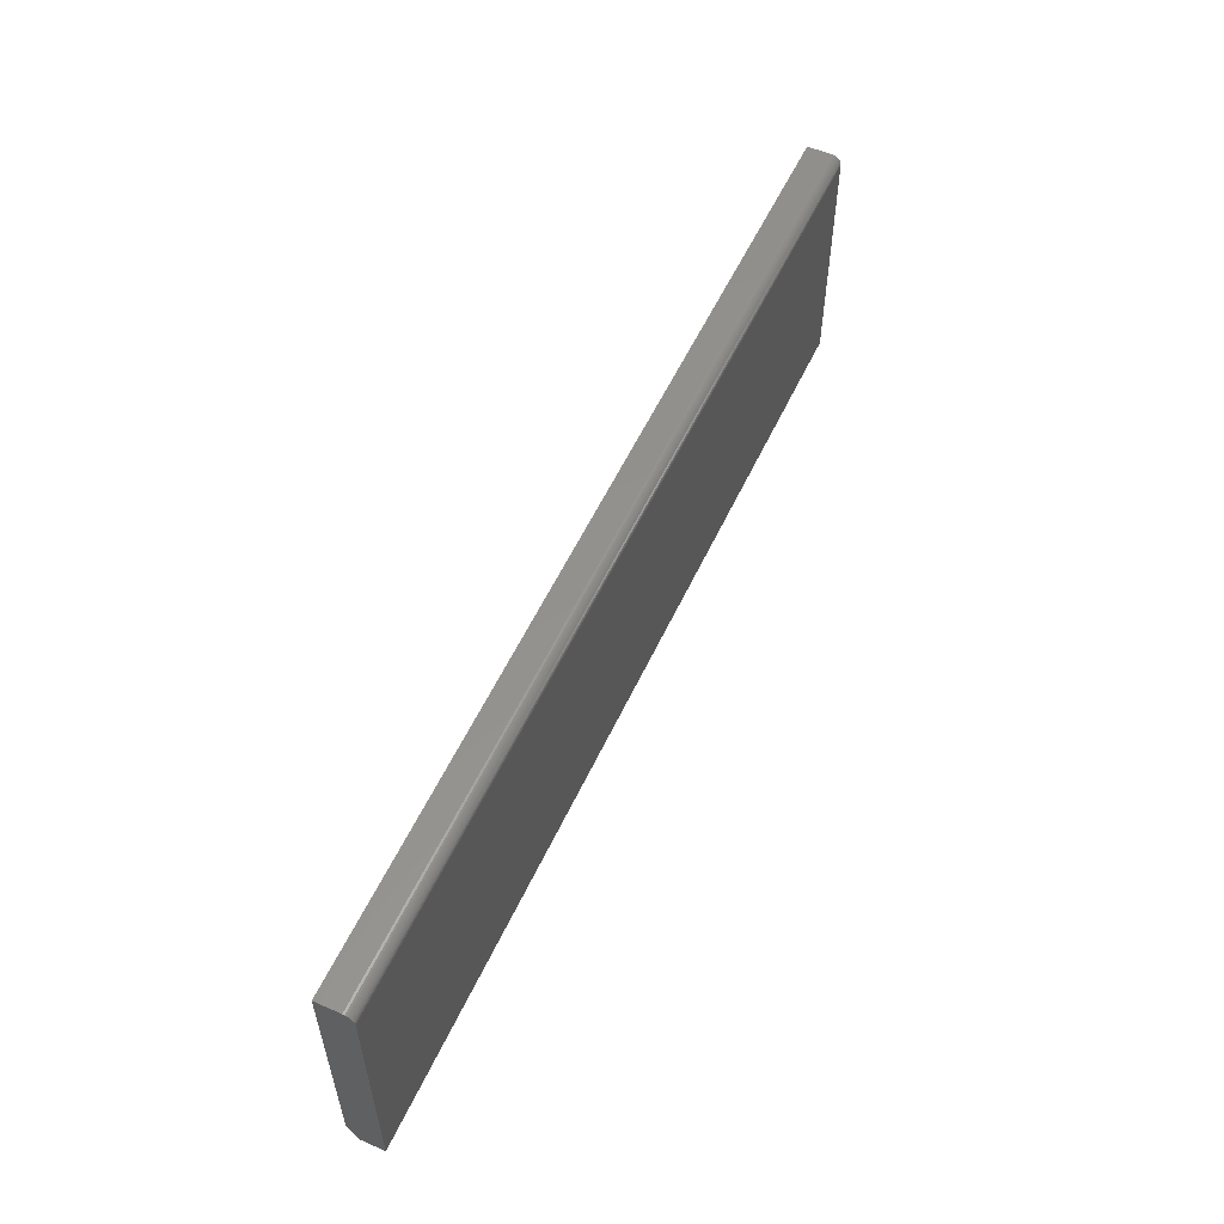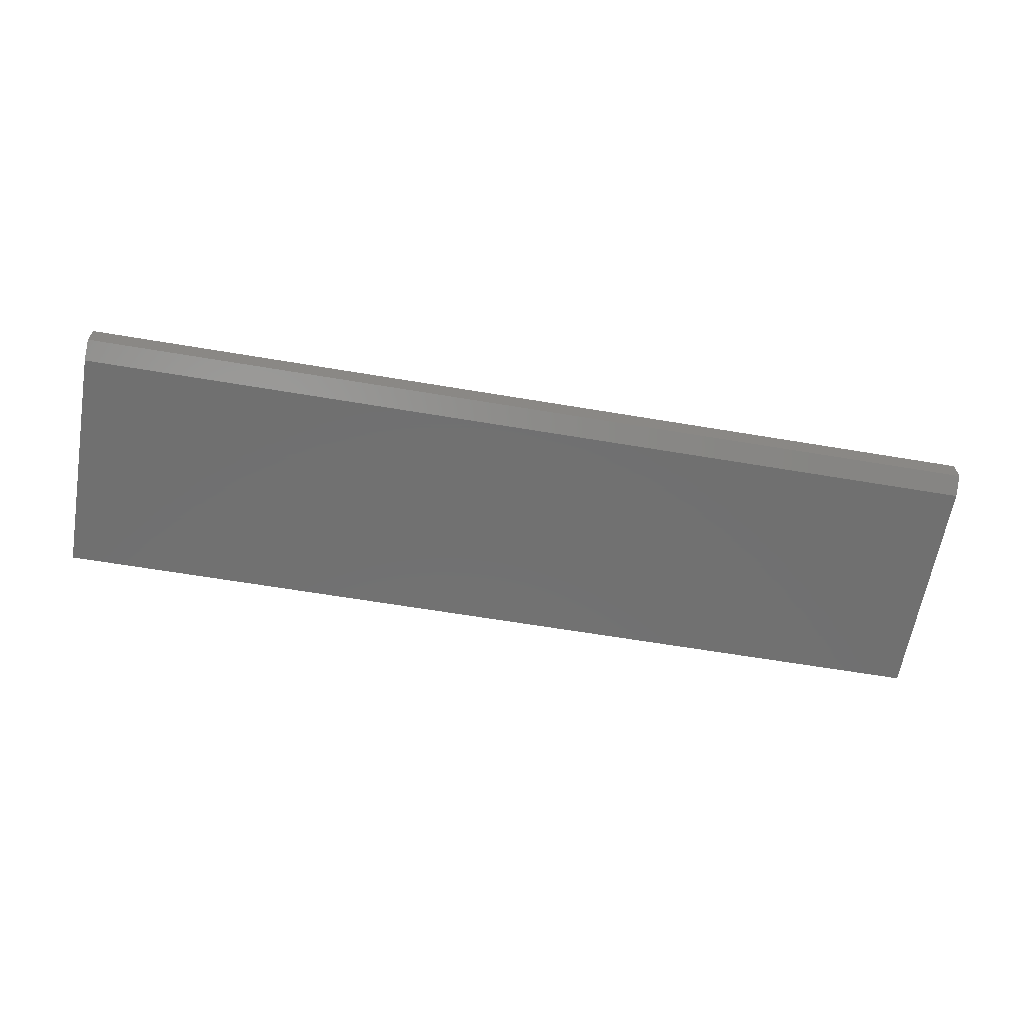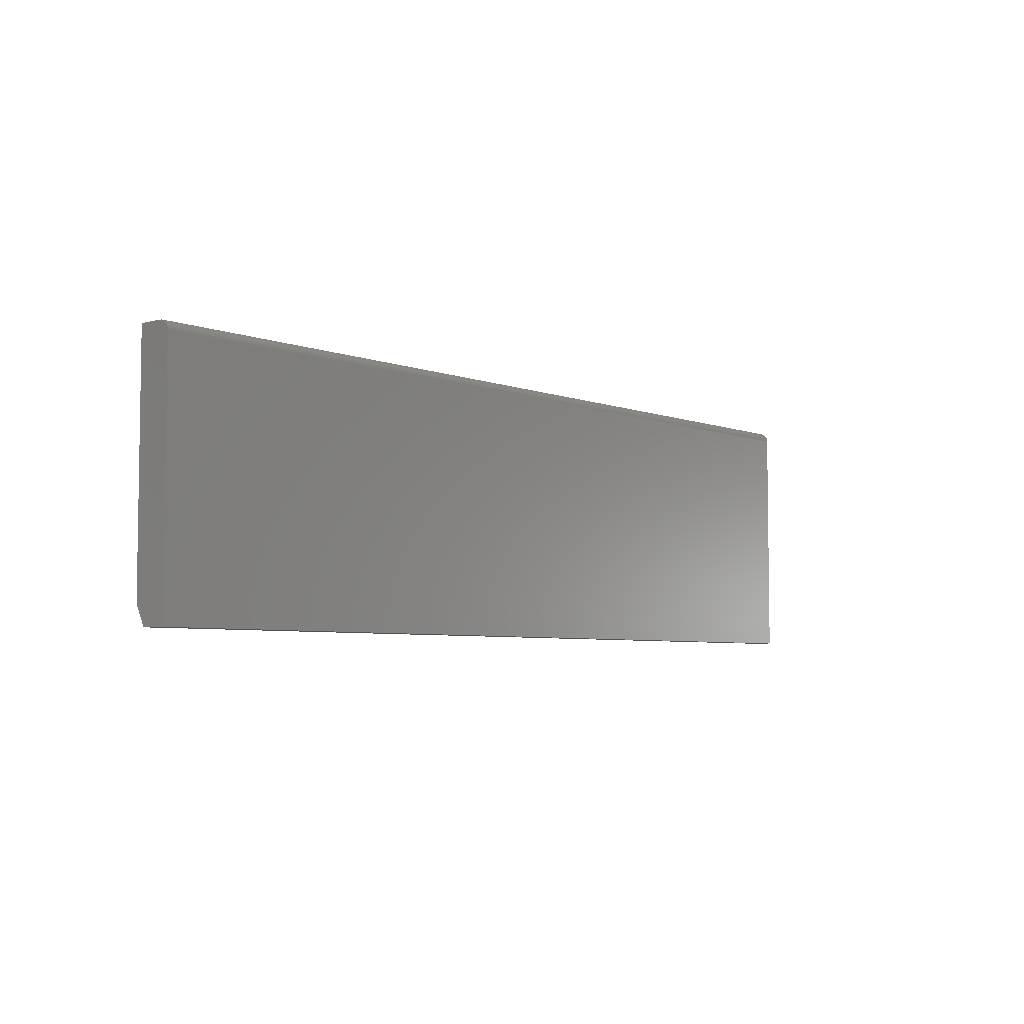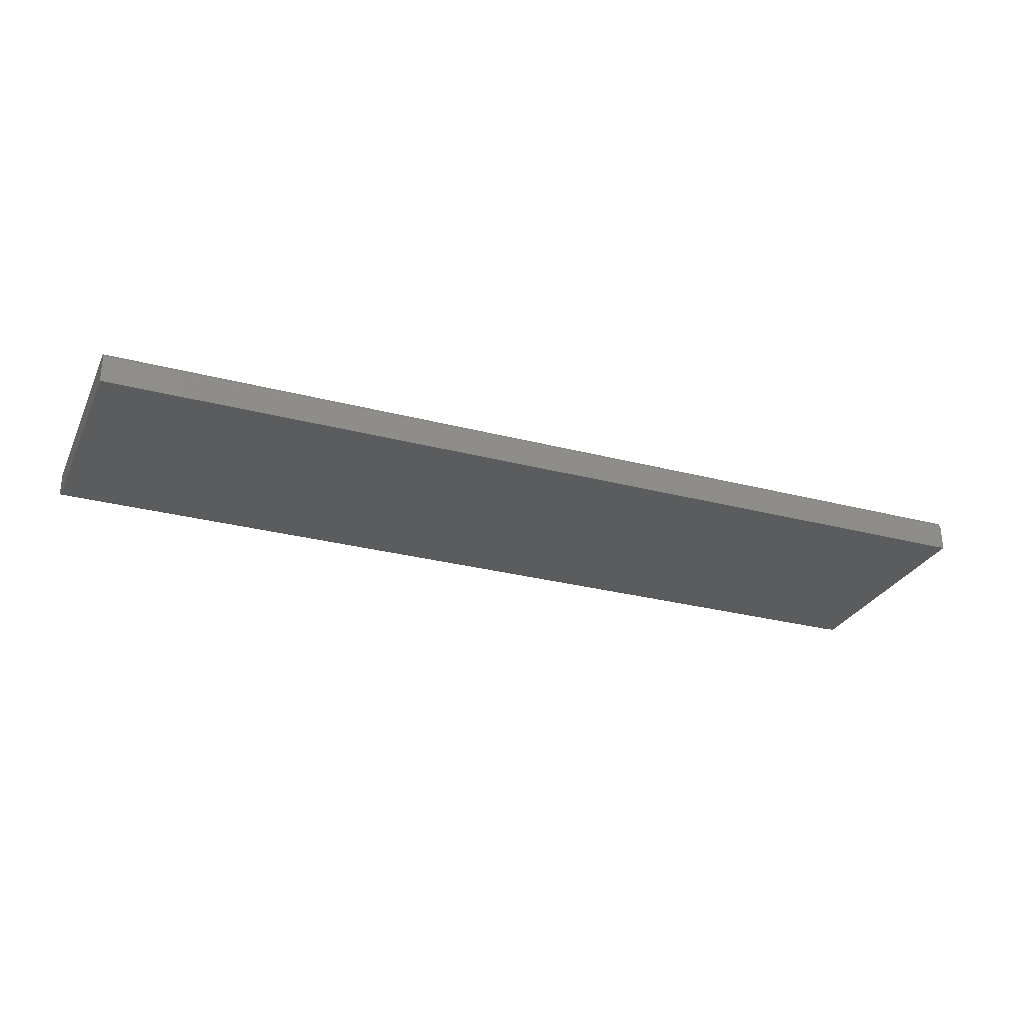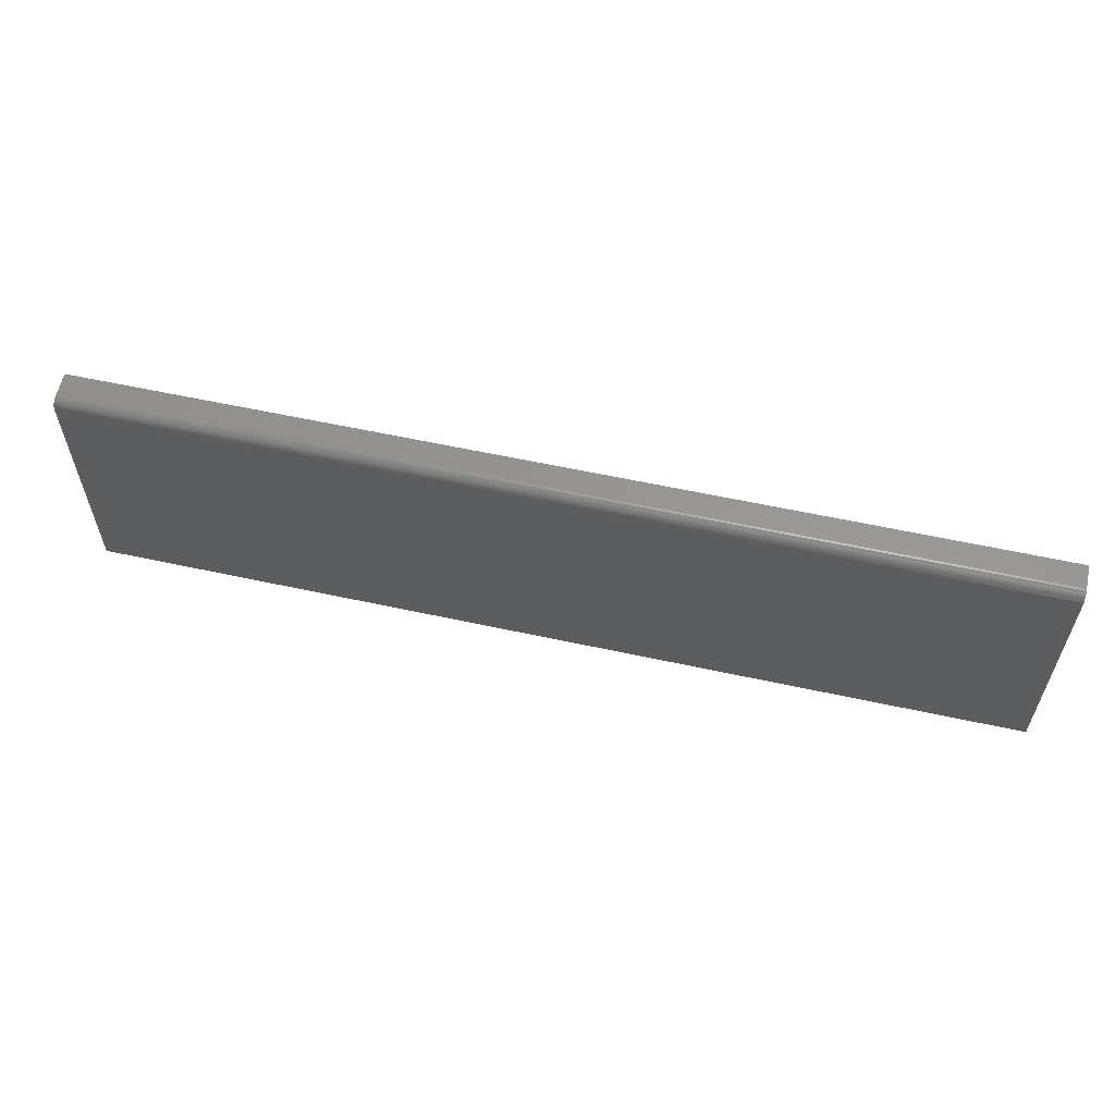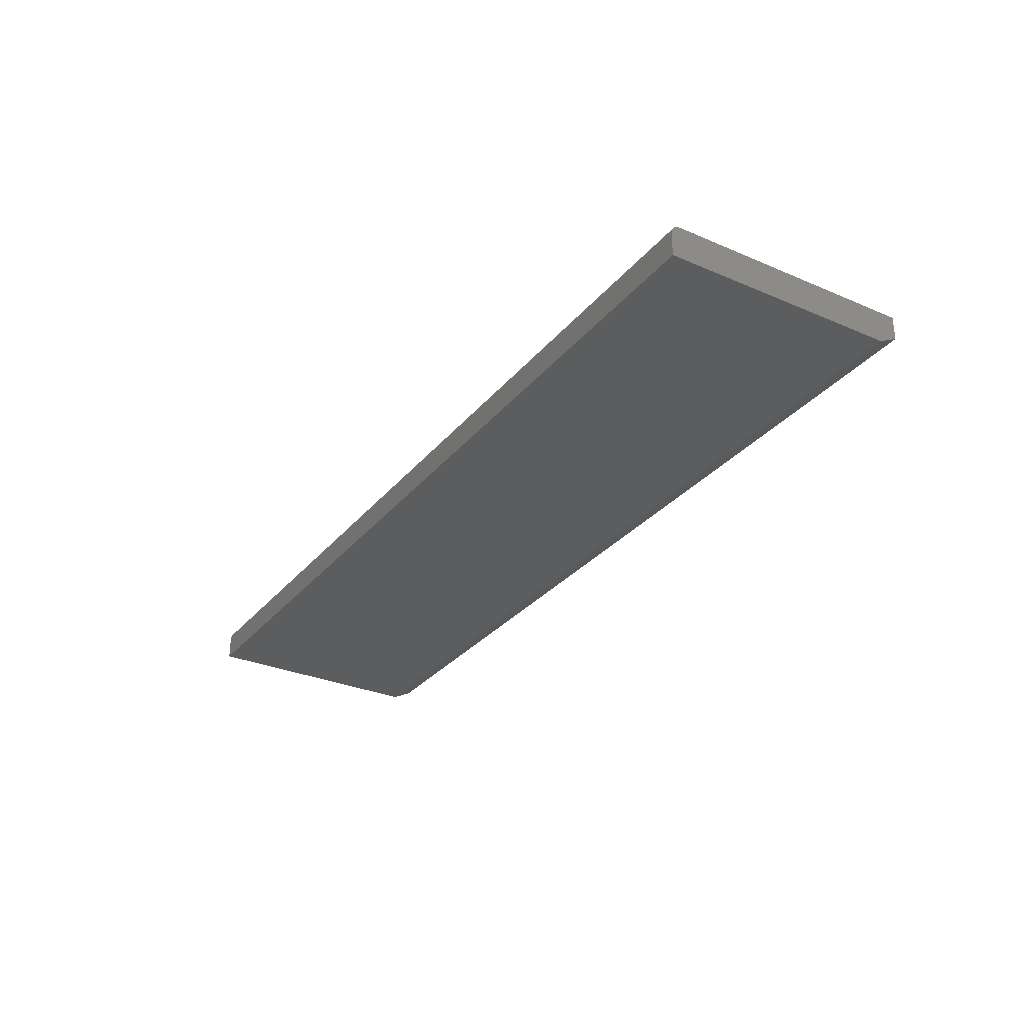
<metadata>
{"format":"stl","ext":"stl","renderer":"f3d","projection":"perspective","resolution":1024,"background":"white","views":[{"elev":55.7,"azim":-65.3,"up":"+Y"},{"elev":-62.6,"azim":-9.7,"up":"+Z"},{"elev":-5.2,"azim":-50.3,"up":"+Y"},{"elev":-28.4,"azim":158.4,"up":"+Z"},{"elev":58.6,"azim":12.7,"up":"+Y"},{"elev":-30.3,"azim":-121.8,"up":"+Z"}]}
</metadata>
<code>
# stl→obj: 26 verts, 48 faces
v -0.75 0.1918 0.05469
v -0.75 0.1948 0.05439
v -0.75 0.1978 0.0535
v -0.75 -0.1719 0
v -0.75 -0.2031 0.01562
v -0.75 -0.2031 0.05469
v -0.75 0.2071 0.04211
v -0.75 0.2074 0.03906
v -0.75 0.2005 0.05205
v -0.75 0.2028 0.05011
v -0.75 0.2048 0.04774
v -0.75 0.2062 0.04504
v -0.75 0.2074 0
v 0.75 0.2074 0.03906
v 0.75 0.2071 0.04211
v 0.75 0.2062 0.04504
v 0.75 -0.1719 0
v 0.75 -0.2031 0.05469
v 0.75 -0.2031 0.01562
v 0.75 0.2074 0
v 0.75 0.2048 0.04774
v 0.75 0.2028 0.05011
v 0.75 0.2005 0.05205
v 0.75 0.1978 0.0535
v 0.75 0.1948 0.05439
v 0.75 0.1918 0.05469
f 1 2 3
f 4 5 6
f 4 6 1
f 4 1 3
f 7 8 3
f 7 3 9
f 7 9 10
f 7 10 11
f 7 11 12
f 8 13 3
f 3 13 4
f 14 15 16
f 17 18 19
f 20 14 16
f 20 16 21
f 20 21 22
f 20 22 23
f 20 23 24
f 20 24 25
f 20 25 26
f 20 26 18
f 20 18 17
f 6 18 1
f 1 18 26
f 14 20 8
f 8 20 13
f 14 8 15
f 15 8 7
f 15 7 16
f 16 7 12
f 16 12 21
f 21 12 11
f 21 11 22
f 22 11 10
f 22 10 23
f 23 10 9
f 23 9 24
f 24 9 3
f 24 3 25
f 25 3 2
f 25 2 26
f 26 2 1
f 4 13 17
f 17 13 20
f 6 5 18
f 18 5 19
f 5 4 19
f 19 4 17

</code>
